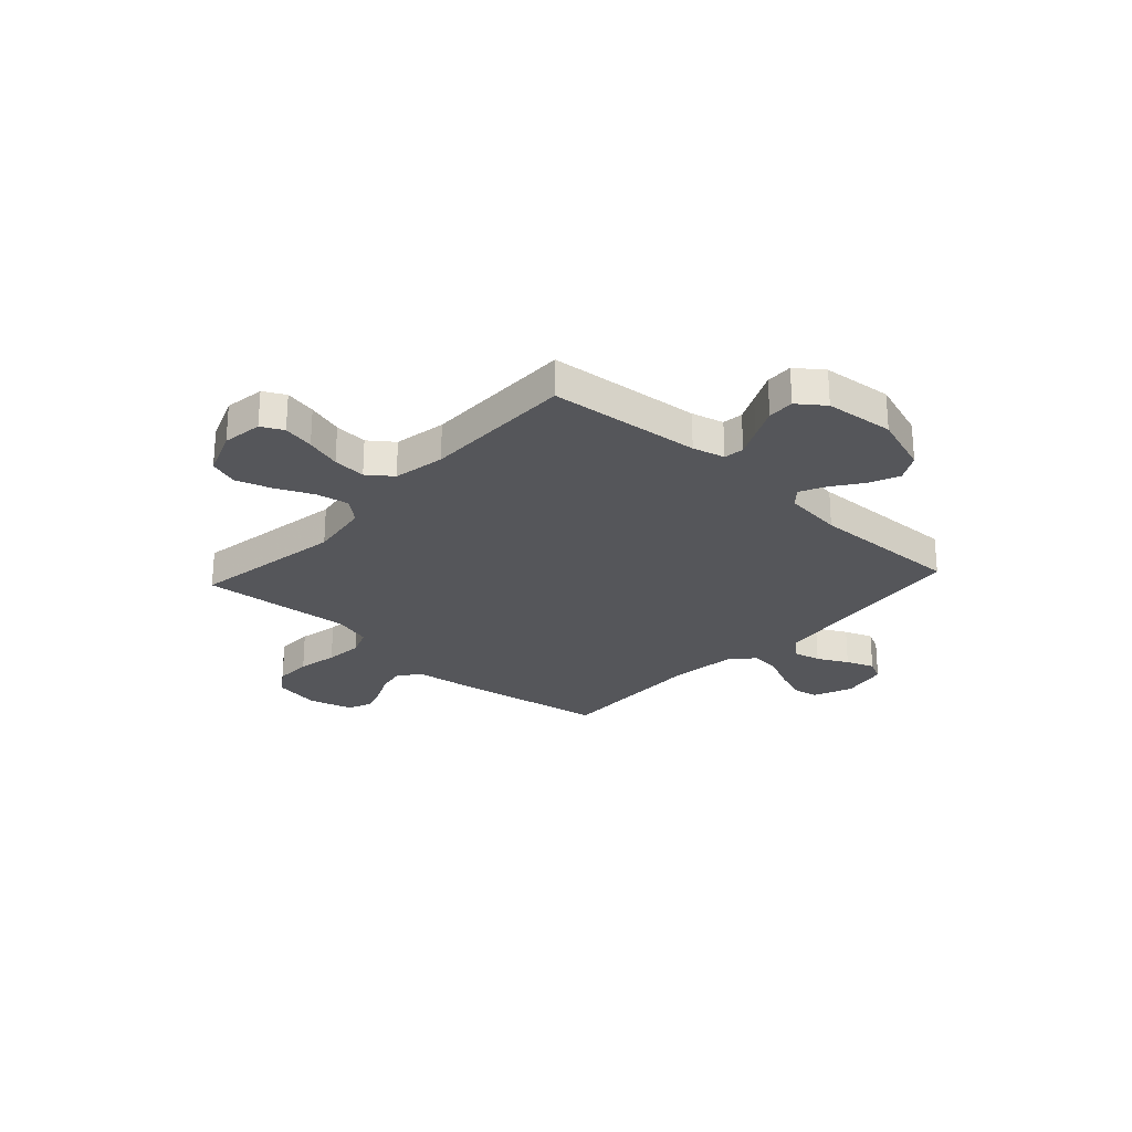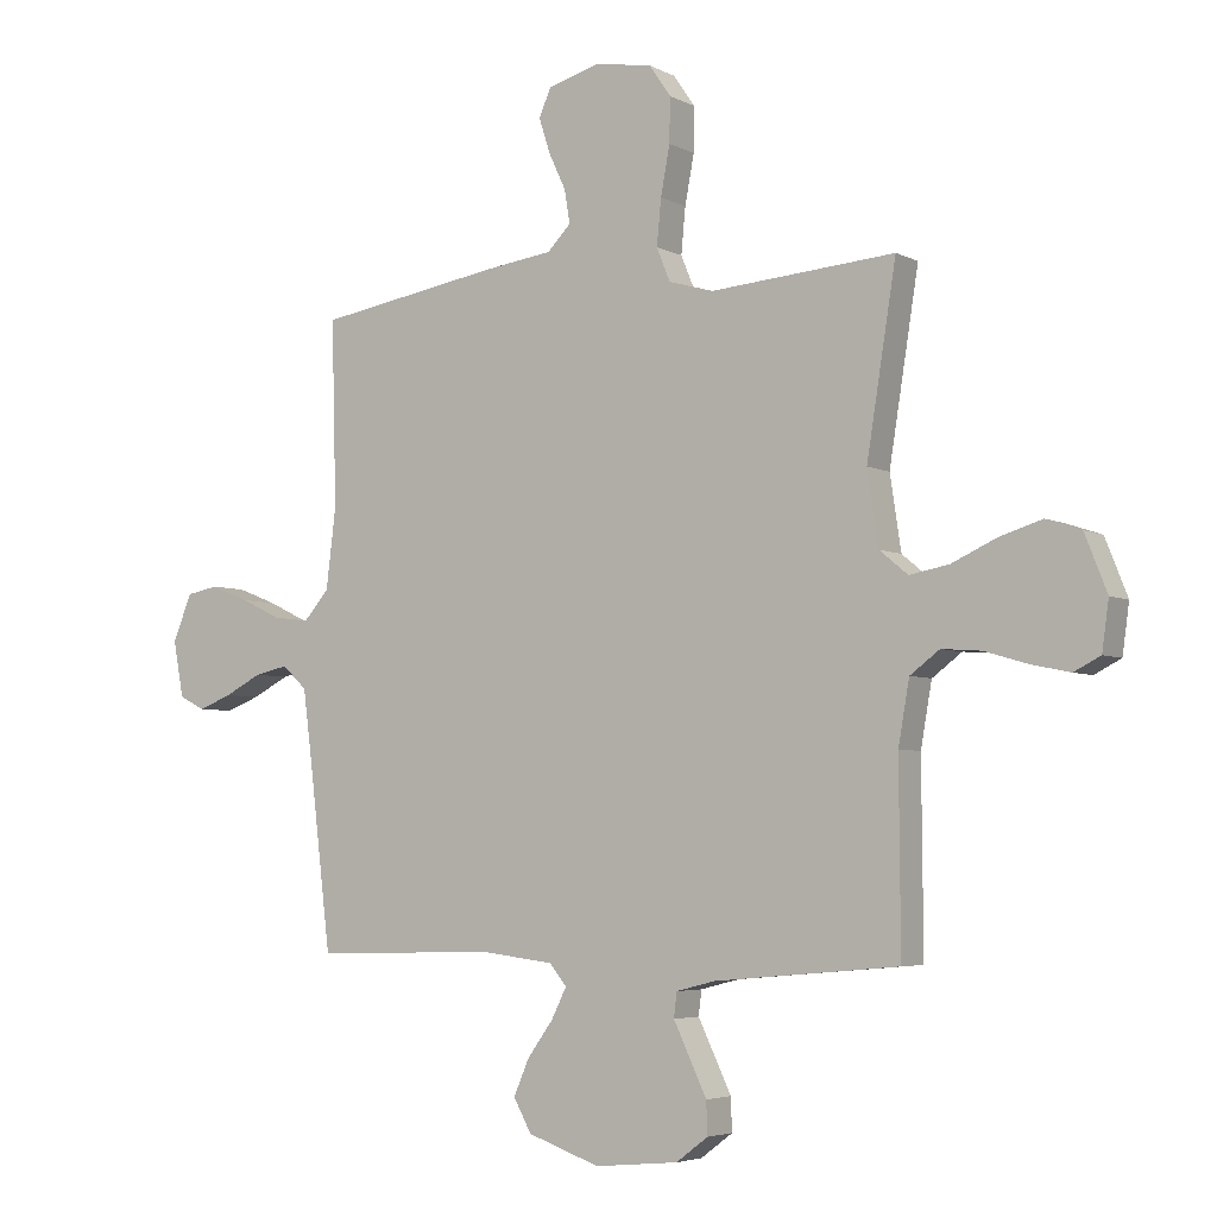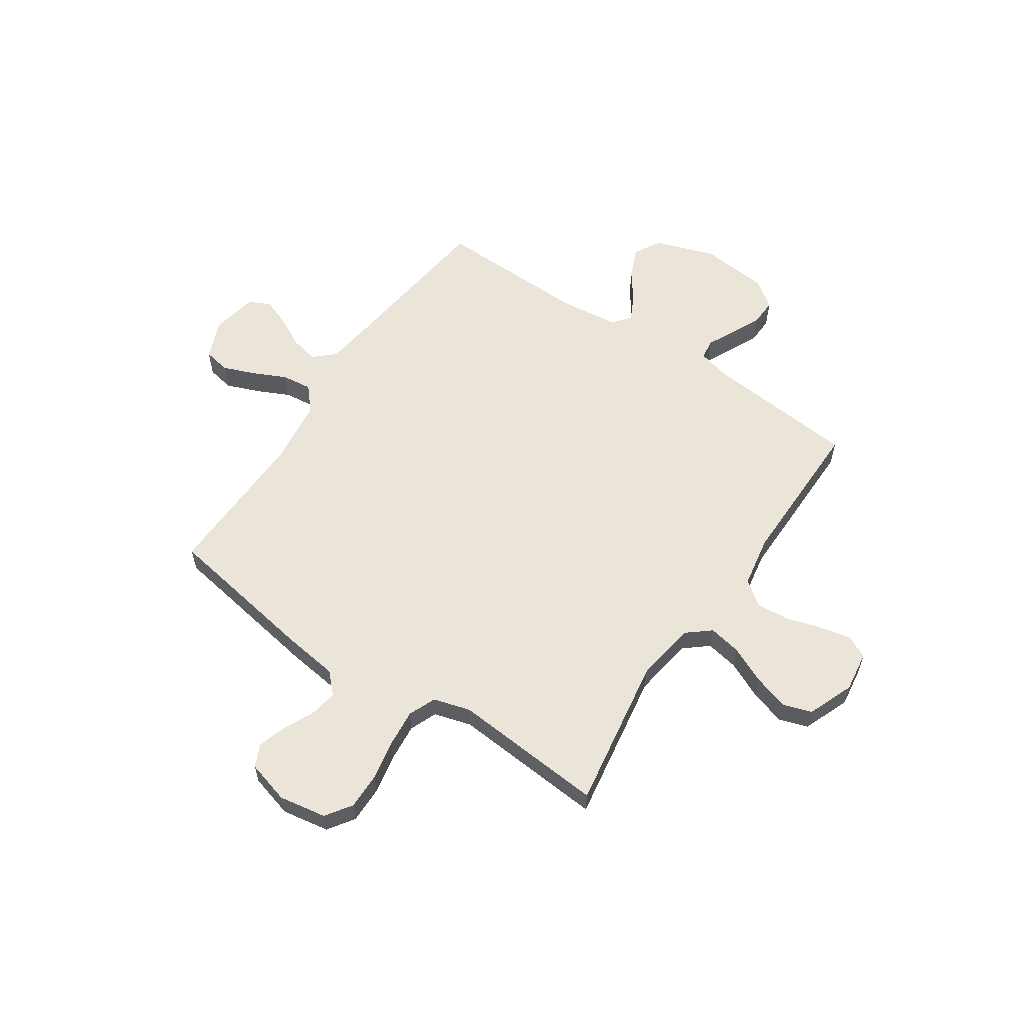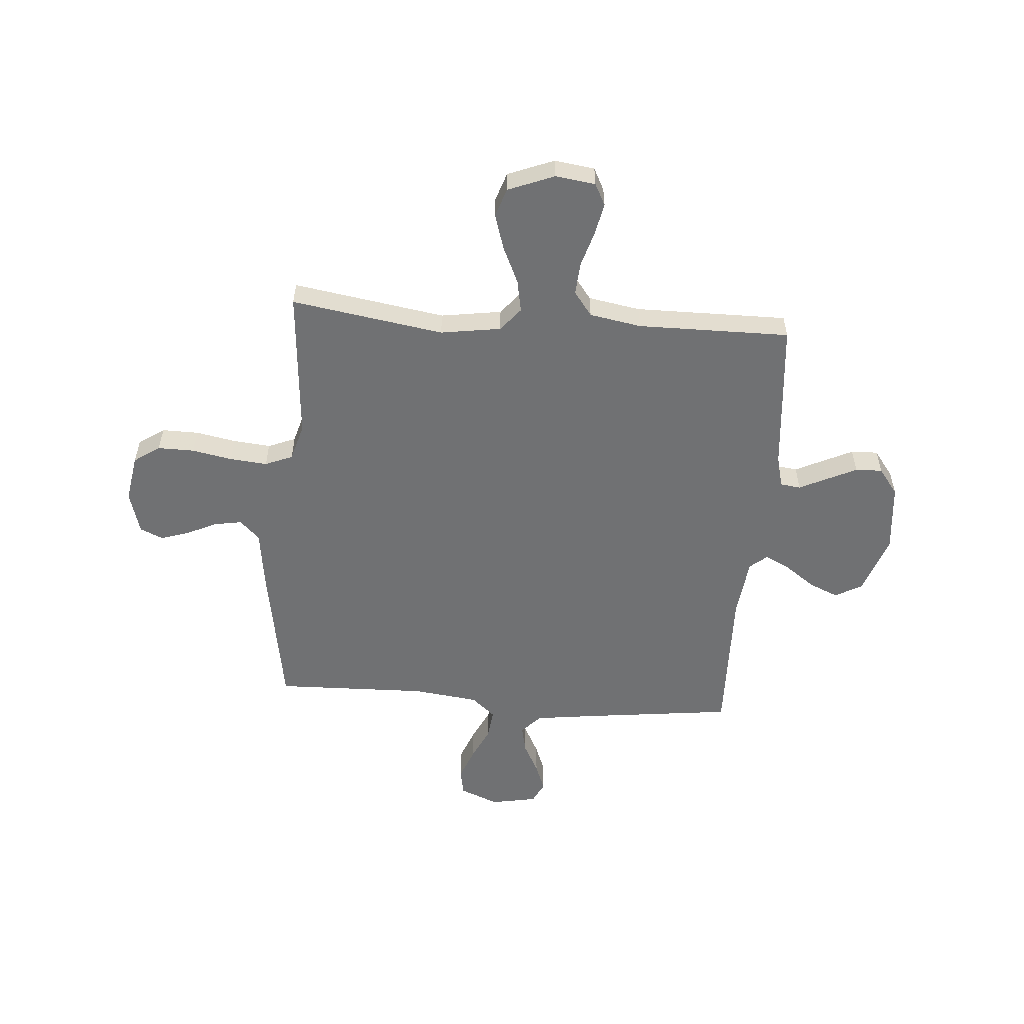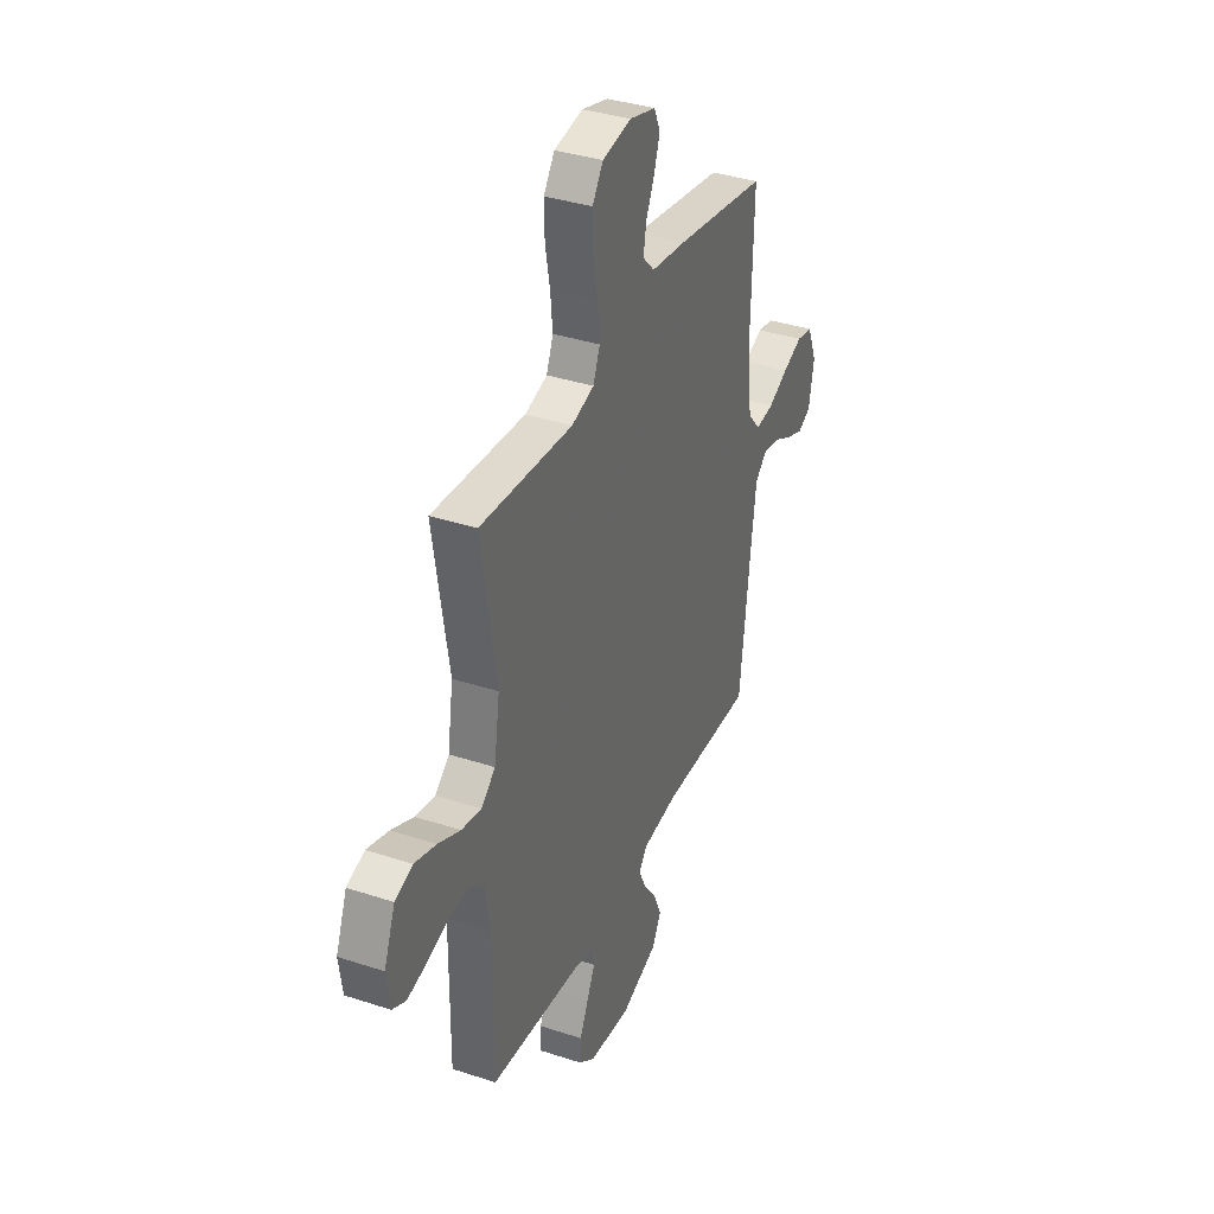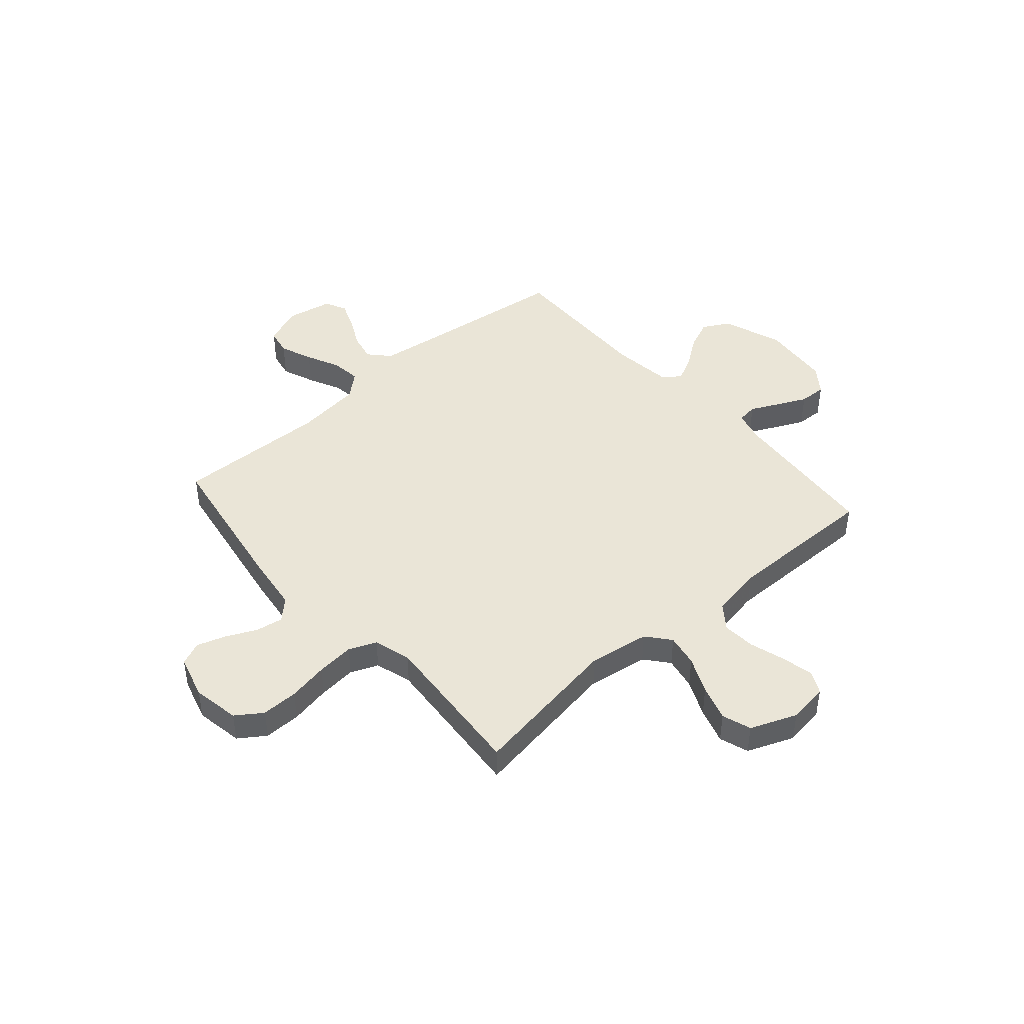
<metadata>
{"format":"obj","ext":"obj","renderer":"f3d","projection":"perspective","resolution":1024,"background":"white","views":[{"elev":-25.9,"azim":137.5,"up":"+Y"},{"elev":-4.6,"azim":32.5,"up":"+Z"},{"elev":58.9,"azim":34.0,"up":"+Y"},{"elev":-55.2,"azim":85.6,"up":"+Y"},{"elev":36.6,"azim":113.1,"up":"+Z"},{"elev":44.4,"azim":48.8,"up":"+Y"}]}
</metadata>
<code>
v -0.5 0.07 0.5
v -0.2 0.07 0.55
v -0.088 0.07 0.565
v -0.05 0.07 0.604
v -0.059 0.07 0.658
v -0.087 0.07 0.718
v -0.105 0.07 0.774
v -0.085 0.07 0.819
v 0 0.07 0.843
v 0.093 0.07 0.827
v 0.128 0.07 0.776
v 0.127 0.07 0.704
v 0.112 0.07 0.625
v 0.105 0.07 0.551
v 0.127 0.07 0.497
v 0.2 0.07 0.476
v 0.5 0.07 0.5
v 0.452 0.07 0.2
v 0.47 0.07 0.081
v 0.516 0.07 0.043
v 0.58 0.07 0.055
v 0.652 0.07 0.088
v 0.722 0.07 0.11
v 0.779 0.07 0.091
v 0.815 0.07 0
v 0.804 0.07 -0.079
v 0.761 0.07 -0.101
v 0.699 0.07 -0.088
v 0.629 0.07 -0.067
v 0.564 0.07 -0.062
v 0.516 0.07 -0.098
v 0.498 0.07 -0.2
v 0.5 0.07 -0.5
v 0.2 0.07 -0.527
v 0.137 0.07 -0.543
v 0.132 0.07 -0.583
v 0.158 0.07 -0.637
v 0.186 0.07 -0.696
v 0.188 0.07 -0.749
v 0.136 0.07 -0.788
v 0 0.07 -0.801
v -0.118 0.07 -0.76
v -0.147 0.07 -0.707
v -0.122 0.07 -0.649
v -0.08 0.07 -0.591
v -0.055 0.07 -0.541
v -0.083 0.07 -0.507
v -0.2 0.07 -0.493
v -0.5 0.07 -0.5
v -0.536 0.07 -0.2
v -0.551 0.07 -0.085
v -0.591 0.07 -0.048
v -0.646 0.07 -0.06
v -0.706 0.07 -0.091
v -0.761 0.07 -0.112
v -0.803 0.07 -0.091
v -0.82 0.07 0
v -0.789 0.07 0.076
v -0.737 0.07 0.086
v -0.673 0.07 0.061
v -0.608 0.07 0.03
v -0.549 0.07 0.023
v -0.508 0.07 0.07
v -0.492 0.07 0.2
v -0.5 0 0.5
v -0.2 0 0.55
v -0.088 0 0.565
v -0.05 0 0.604
v -0.059 0 0.658
v -0.087 0 0.718
v -0.105 0 0.774
v -0.085 0 0.819
v 0 0 0.843
v 0.093 0 0.827
v 0.128 0 0.776
v 0.127 0 0.704
v 0.112 0 0.625
v 0.105 0 0.551
v 0.127 0 0.497
v 0.2 0 0.476
v 0.5 0 0.5
v 0.452 0 0.2
v 0.47 0 0.081
v 0.516 0 0.043
v 0.58 0 0.055
v 0.652 0 0.088
v 0.722 0 0.11
v 0.779 0 0.091
v 0.815 0 0
v 0.804 0 -0.079
v 0.761 0 -0.101
v 0.699 0 -0.088
v 0.629 0 -0.067
v 0.564 0 -0.062
v 0.516 0 -0.098
v 0.498 0 -0.2
v 0.5 0 -0.5
v 0.2 0 -0.527
v 0.137 0 -0.543
v 0.132 0 -0.583
v 0.158 0 -0.637
v 0.186 0 -0.696
v 0.188 0 -0.749
v 0.136 0 -0.788
v 0 0 -0.801
v -0.118 0 -0.76
v -0.147 0 -0.707
v -0.122 0 -0.649
v -0.08 0 -0.591
v -0.055 0 -0.541
v -0.083 0 -0.507
v -0.2 0 -0.493
v -0.5 0 -0.5
v -0.536 0 -0.2
v -0.551 0 -0.085
v -0.591 0 -0.048
v -0.646 0 -0.06
v -0.706 0 -0.091
v -0.761 0 -0.112
v -0.803 0 -0.091
v -0.82 0 0
v -0.789 0 0.076
v -0.737 0 0.086
v -0.673 0 0.061
v -0.608 0 0.03
v -0.549 0 0.023
v -0.508 0 0.07
v -0.492 0 0.2
f 58 59 60 61
f 56 57 58 61
f 56 61 62
f 53 54 55 56
f 52 53 56 62
f 51 52 62 63
f 48 49 50
f 47 48 50 51
f 42 43 44 45
f 42 45 46
f 41 42 46
f 40 41 46
f 39 40 46
f 36 37 38 39
f 36 39 46 47
f 32 33 34
f 31 32 34 35
f 26 27 28 29
f 26 29 30
f 25 26 30
f 24 25 30
f 21 22 23 24
f 20 21 24 30
f 19 20 30 31
f 16 17 18
f 15 16 18 19
f 10 11 12 13
f 10 13 14
f 9 10 14
f 8 9 14
f 5 6 7 8
f 4 5 8 14
f 3 4 14 15
f 64 1 2 3
f 63 64 3 15
f 35 36 47 51
f 31 35 51 63
f 15 19 31 63
f 125 124 123 122
f 125 122 121 120
f 126 125 120
f 120 119 118 117
f 126 120 117 116
f 127 126 116 115
f 114 113 112
f 115 114 112 111
f 109 108 107 106
f 110 109 106
f 110 106 105
f 110 105 104
f 110 104 103
f 103 102 101 100
f 111 110 103 100
f 98 97 96
f 99 98 96 95
f 93 92 91 90
f 94 93 90
f 94 90 89
f 94 89 88
f 88 87 86 85
f 94 88 85 84
f 95 94 84 83
f 82 81 80
f 83 82 80 79
f 77 76 75 74
f 78 77 74
f 78 74 73
f 78 73 72
f 72 71 70 69
f 78 72 69 68
f 79 78 68 67
f 67 66 65 128
f 79 67 128 127
f 115 111 100 99
f 127 115 99 95
f 127 95 83 79
f 1 65 66 2
f 2 66 67 3
f 3 67 68 4
f 4 68 69 5
f 5 69 70 6
f 6 70 71 7
f 7 71 72 8
f 8 72 73 9
f 9 73 74 10
f 10 74 75 11
f 11 75 76 12
f 12 76 77 13
f 13 77 78 14
f 14 78 79 15
f 15 79 80 16
f 16 80 81 17
f 17 81 82 18
f 18 82 83 19
f 19 83 84 20
f 20 84 85 21
f 21 85 86 22
f 22 86 87 23
f 23 87 88 24
f 24 88 89 25
f 25 89 90 26
f 26 90 91 27
f 27 91 92 28
f 28 92 93 29
f 29 93 94 30
f 30 94 95 31
f 31 95 96 32
f 32 96 97 33
f 33 97 98 34
f 34 98 99 35
f 35 99 100 36
f 36 100 101 37
f 37 101 102 38
f 38 102 103 39
f 39 103 104 40
f 40 104 105 41
f 41 105 106 42
f 42 106 107 43
f 43 107 108 44
f 44 108 109 45
f 45 109 110 46
f 46 110 111 47
f 47 111 112 48
f 48 112 113 49
f 49 113 114 50
f 50 114 115 51
f 51 115 116 52
f 52 116 117 53
f 53 117 118 54
f 54 118 119 55
f 55 119 120 56
f 56 120 121 57
f 57 121 122 58
f 58 122 123 59
f 59 123 124 60
f 60 124 125 61
f 61 125 126 62
f 62 126 127 63
f 63 127 128 64
f 64 128 65 1

</code>
